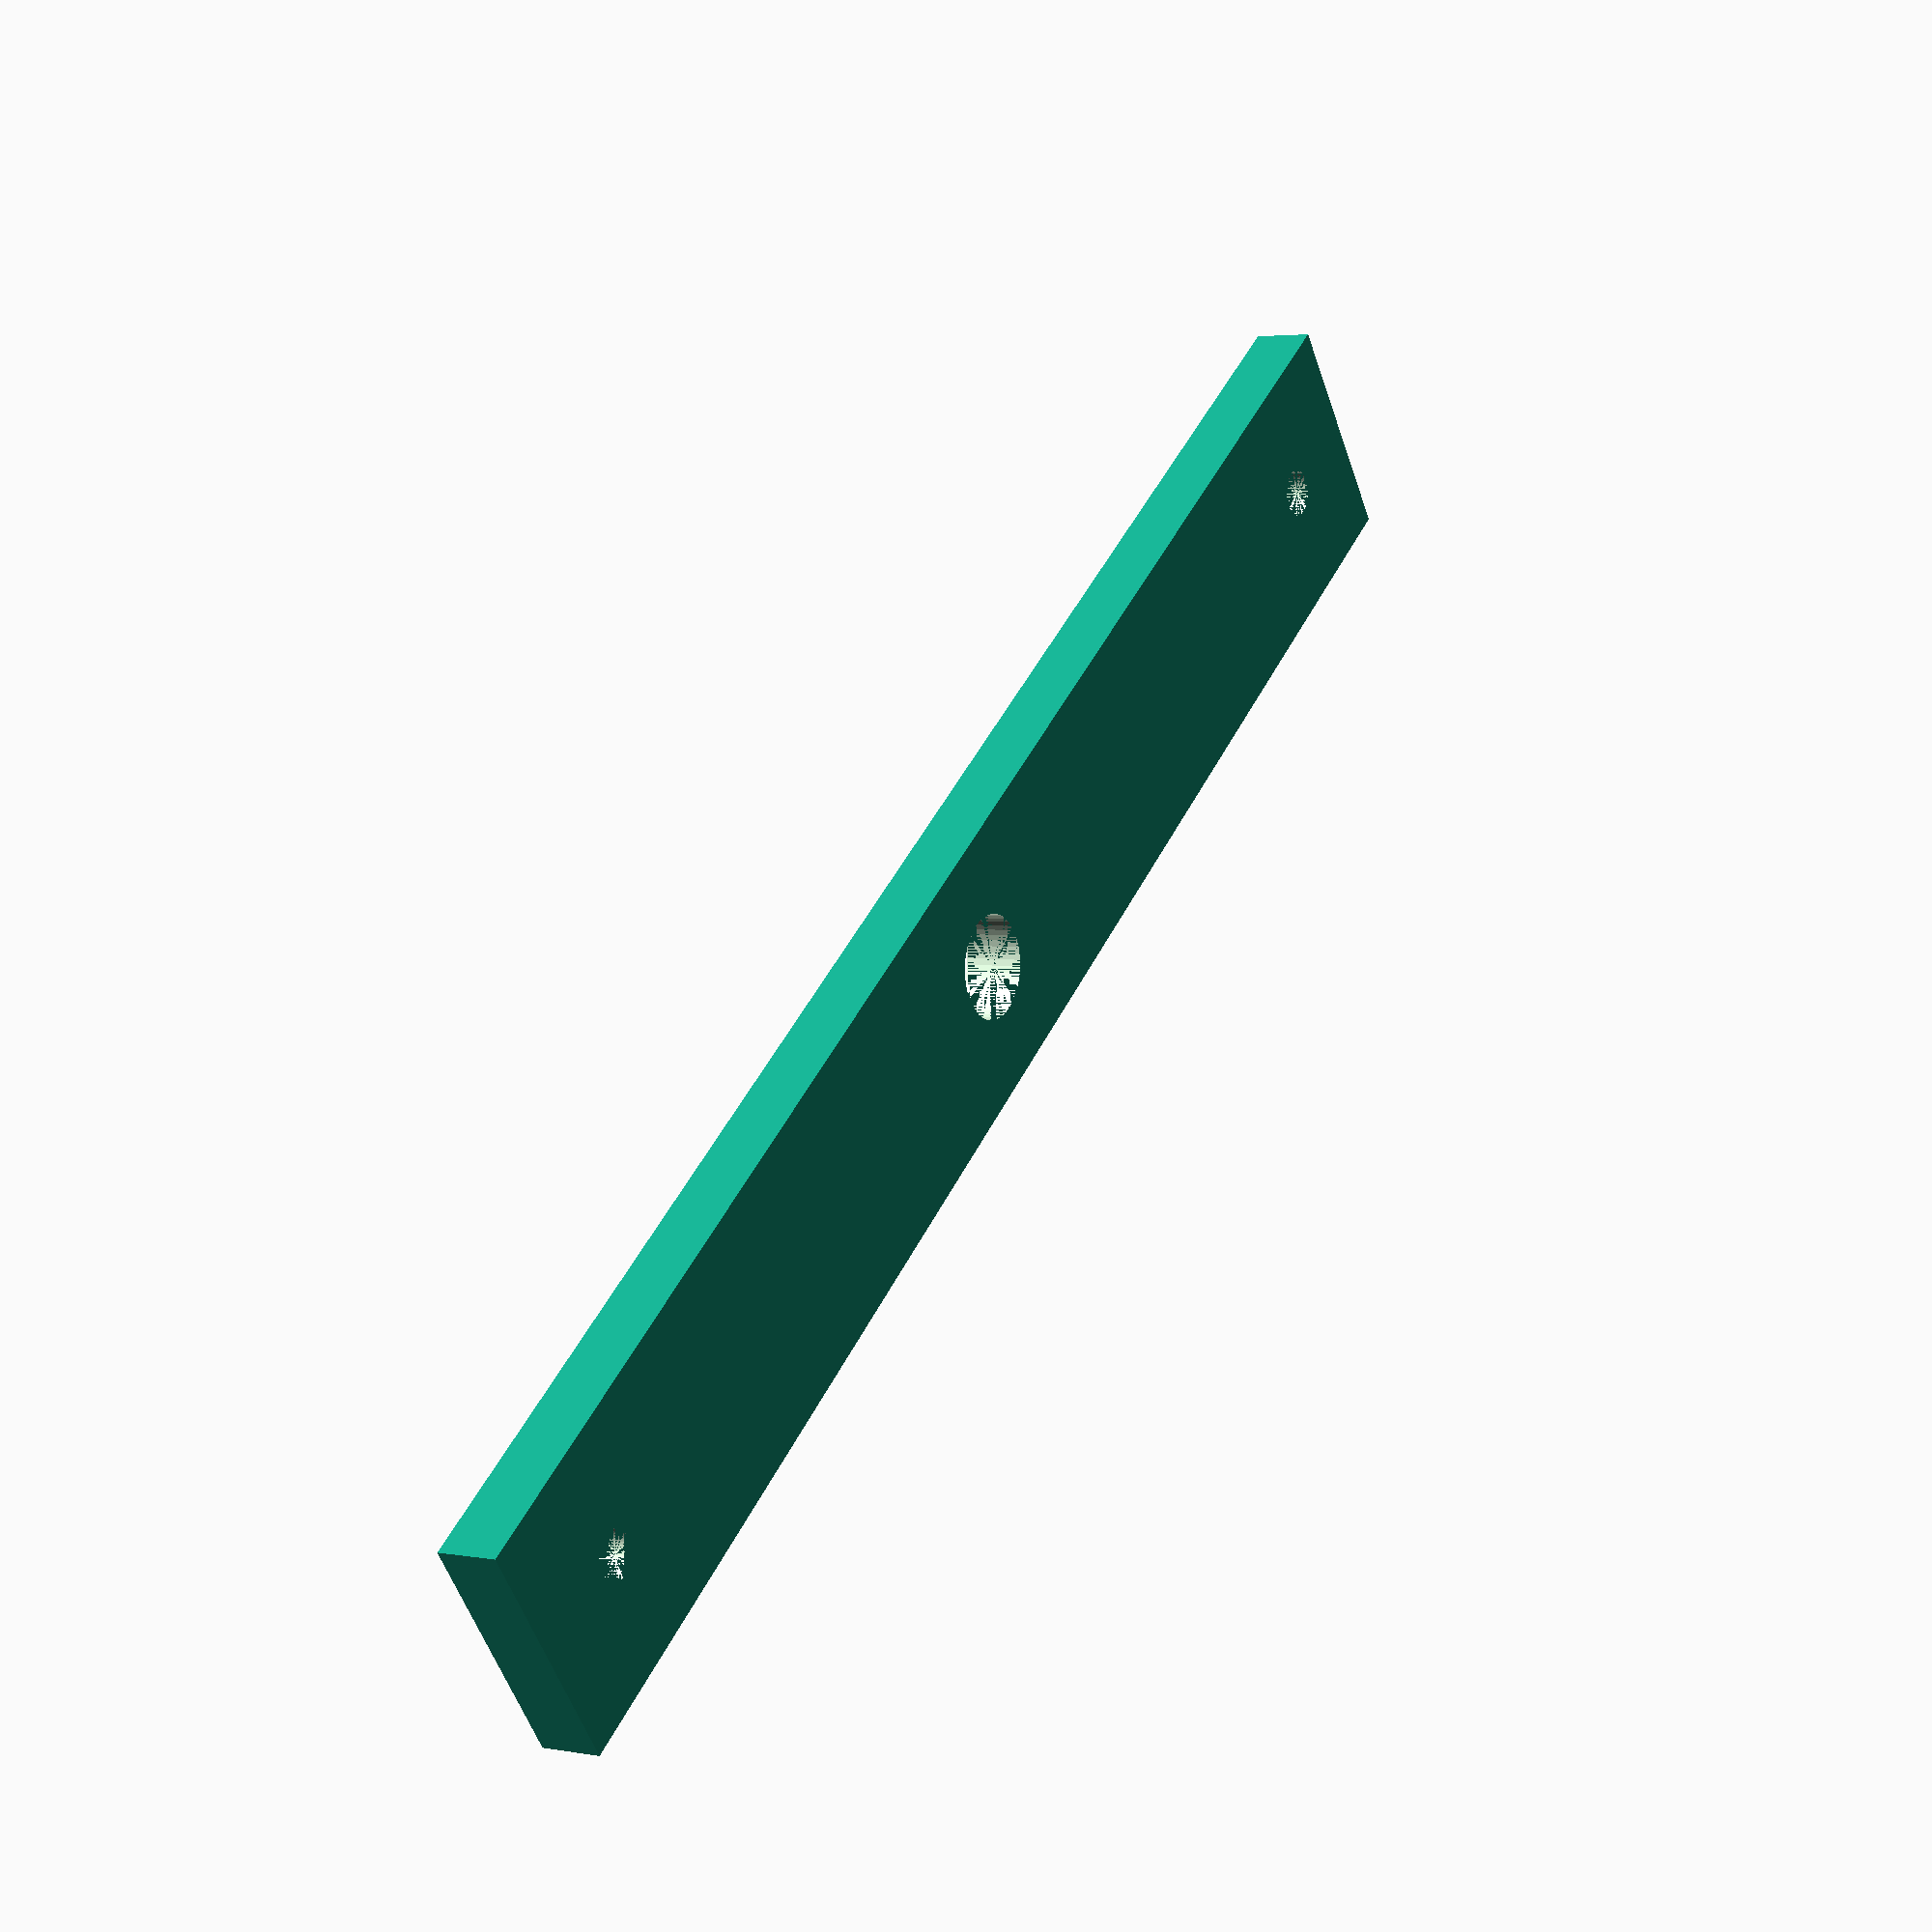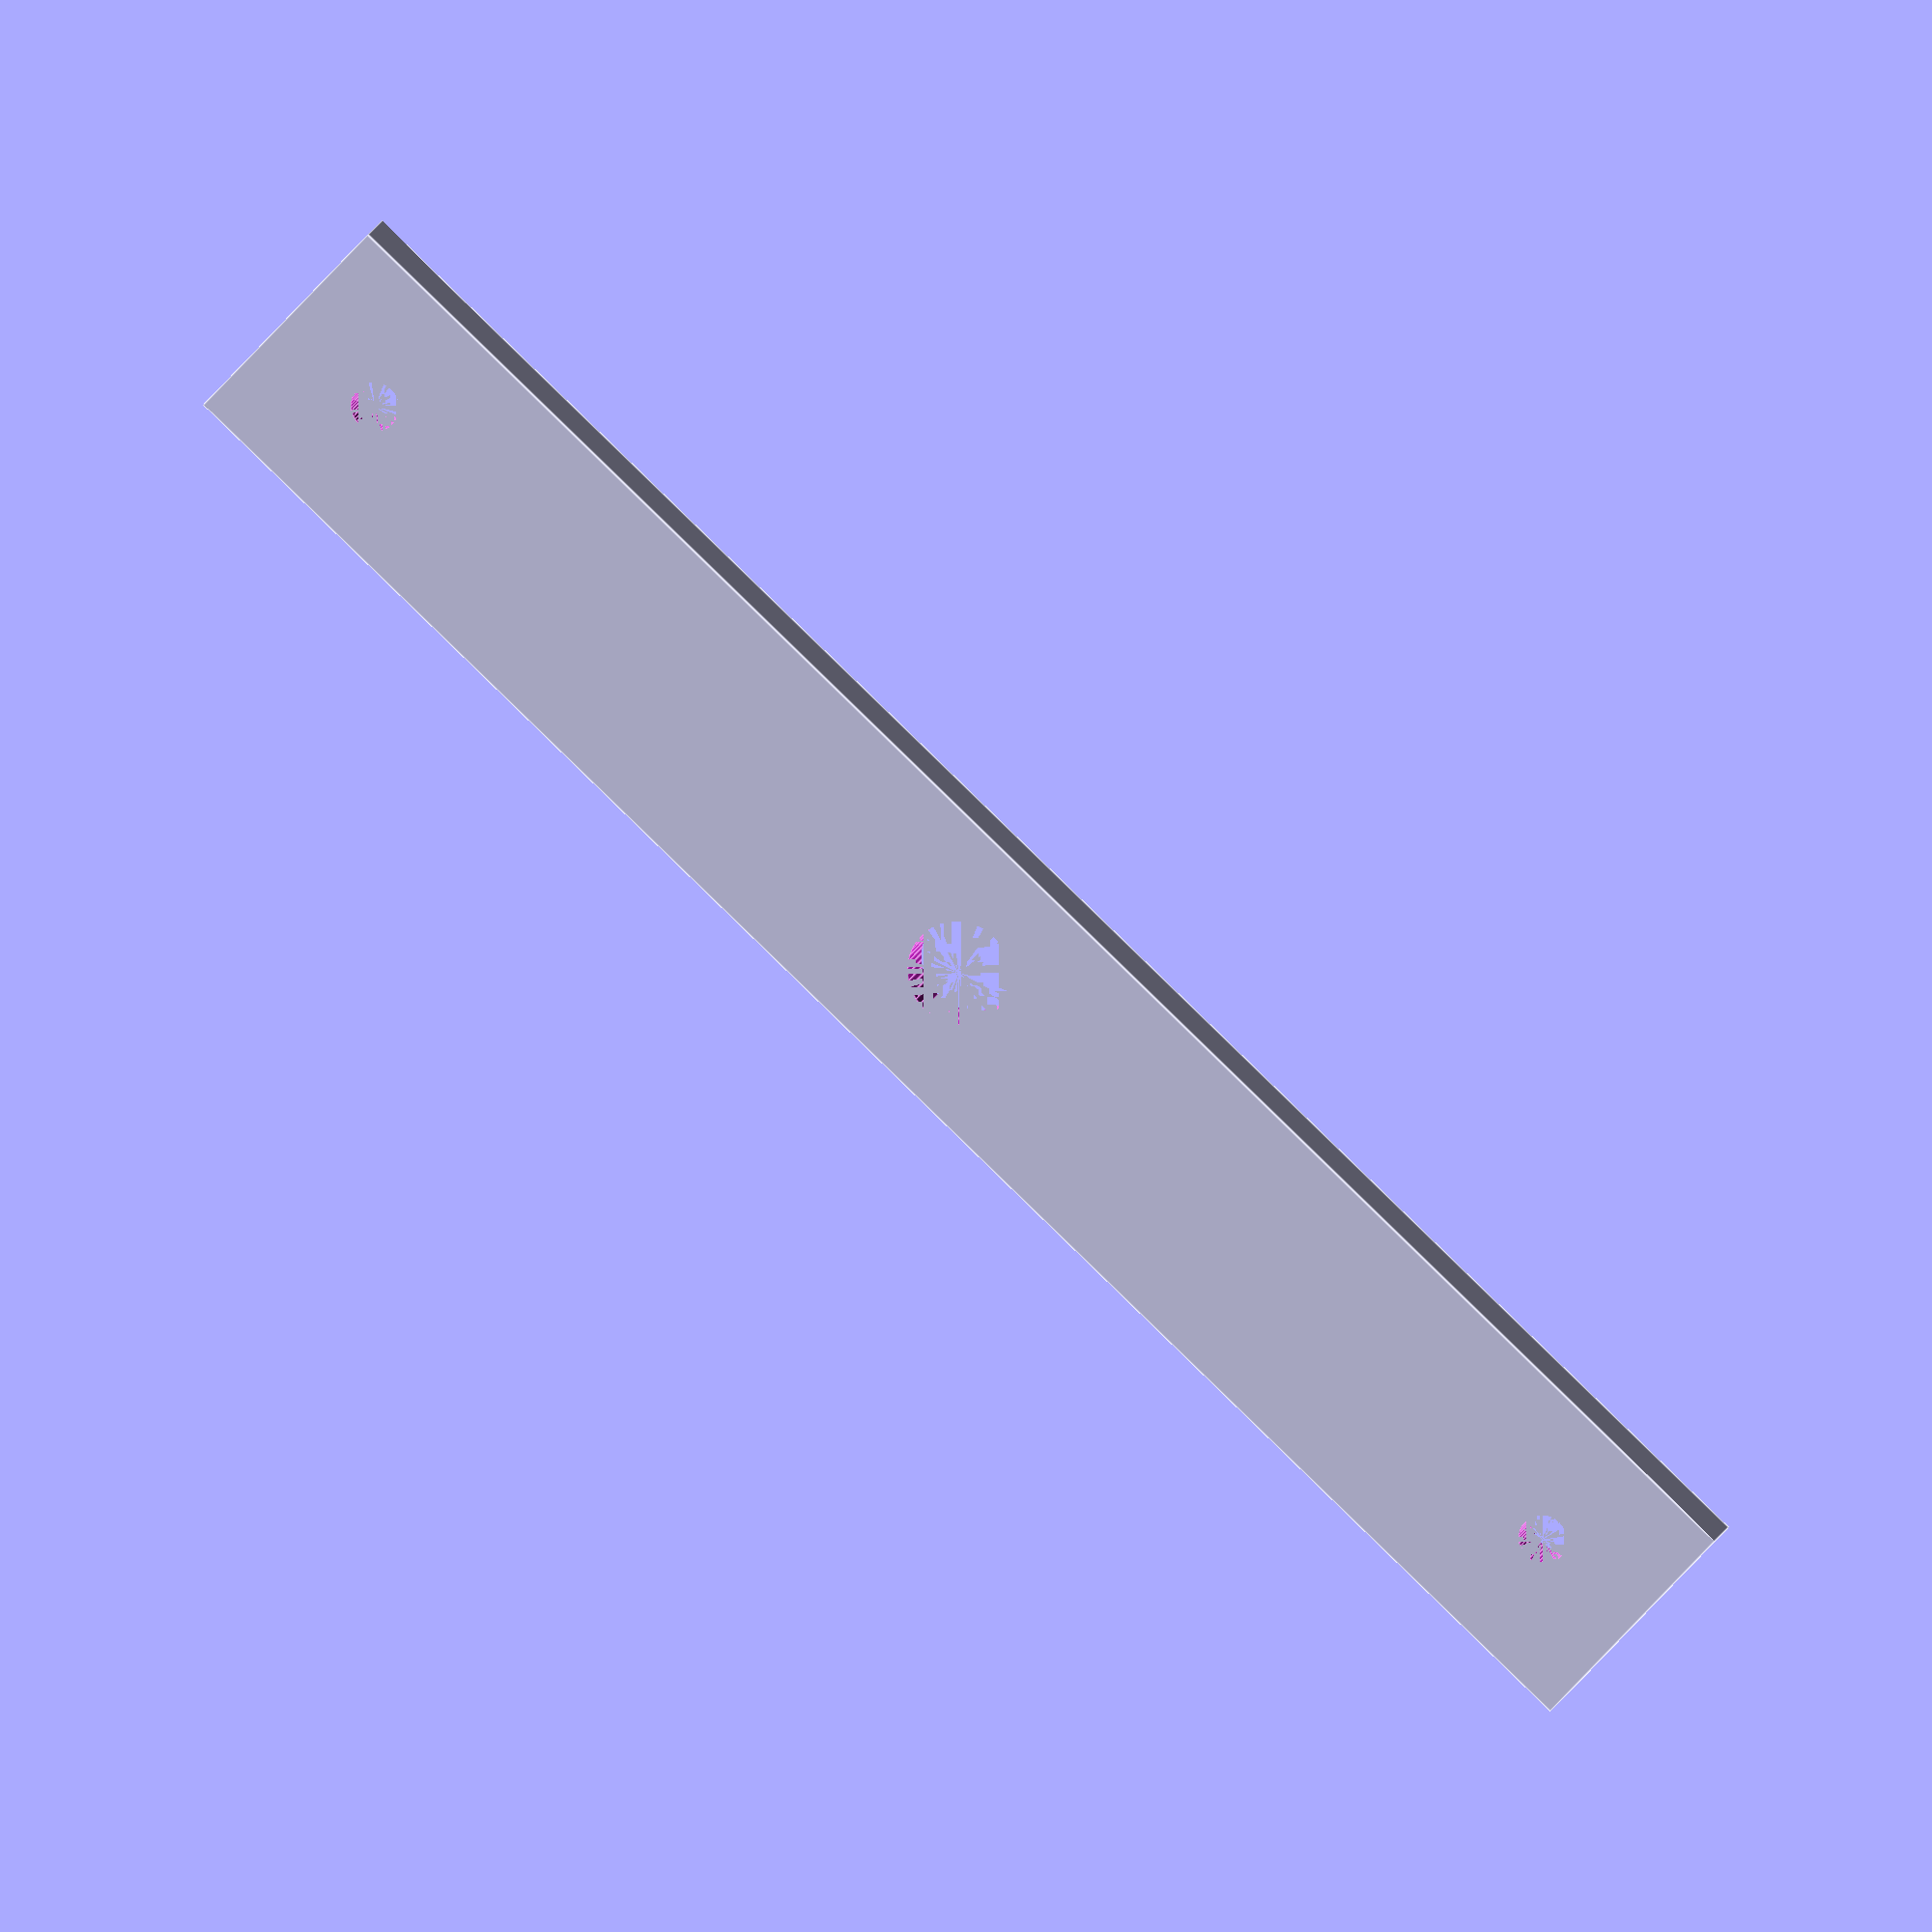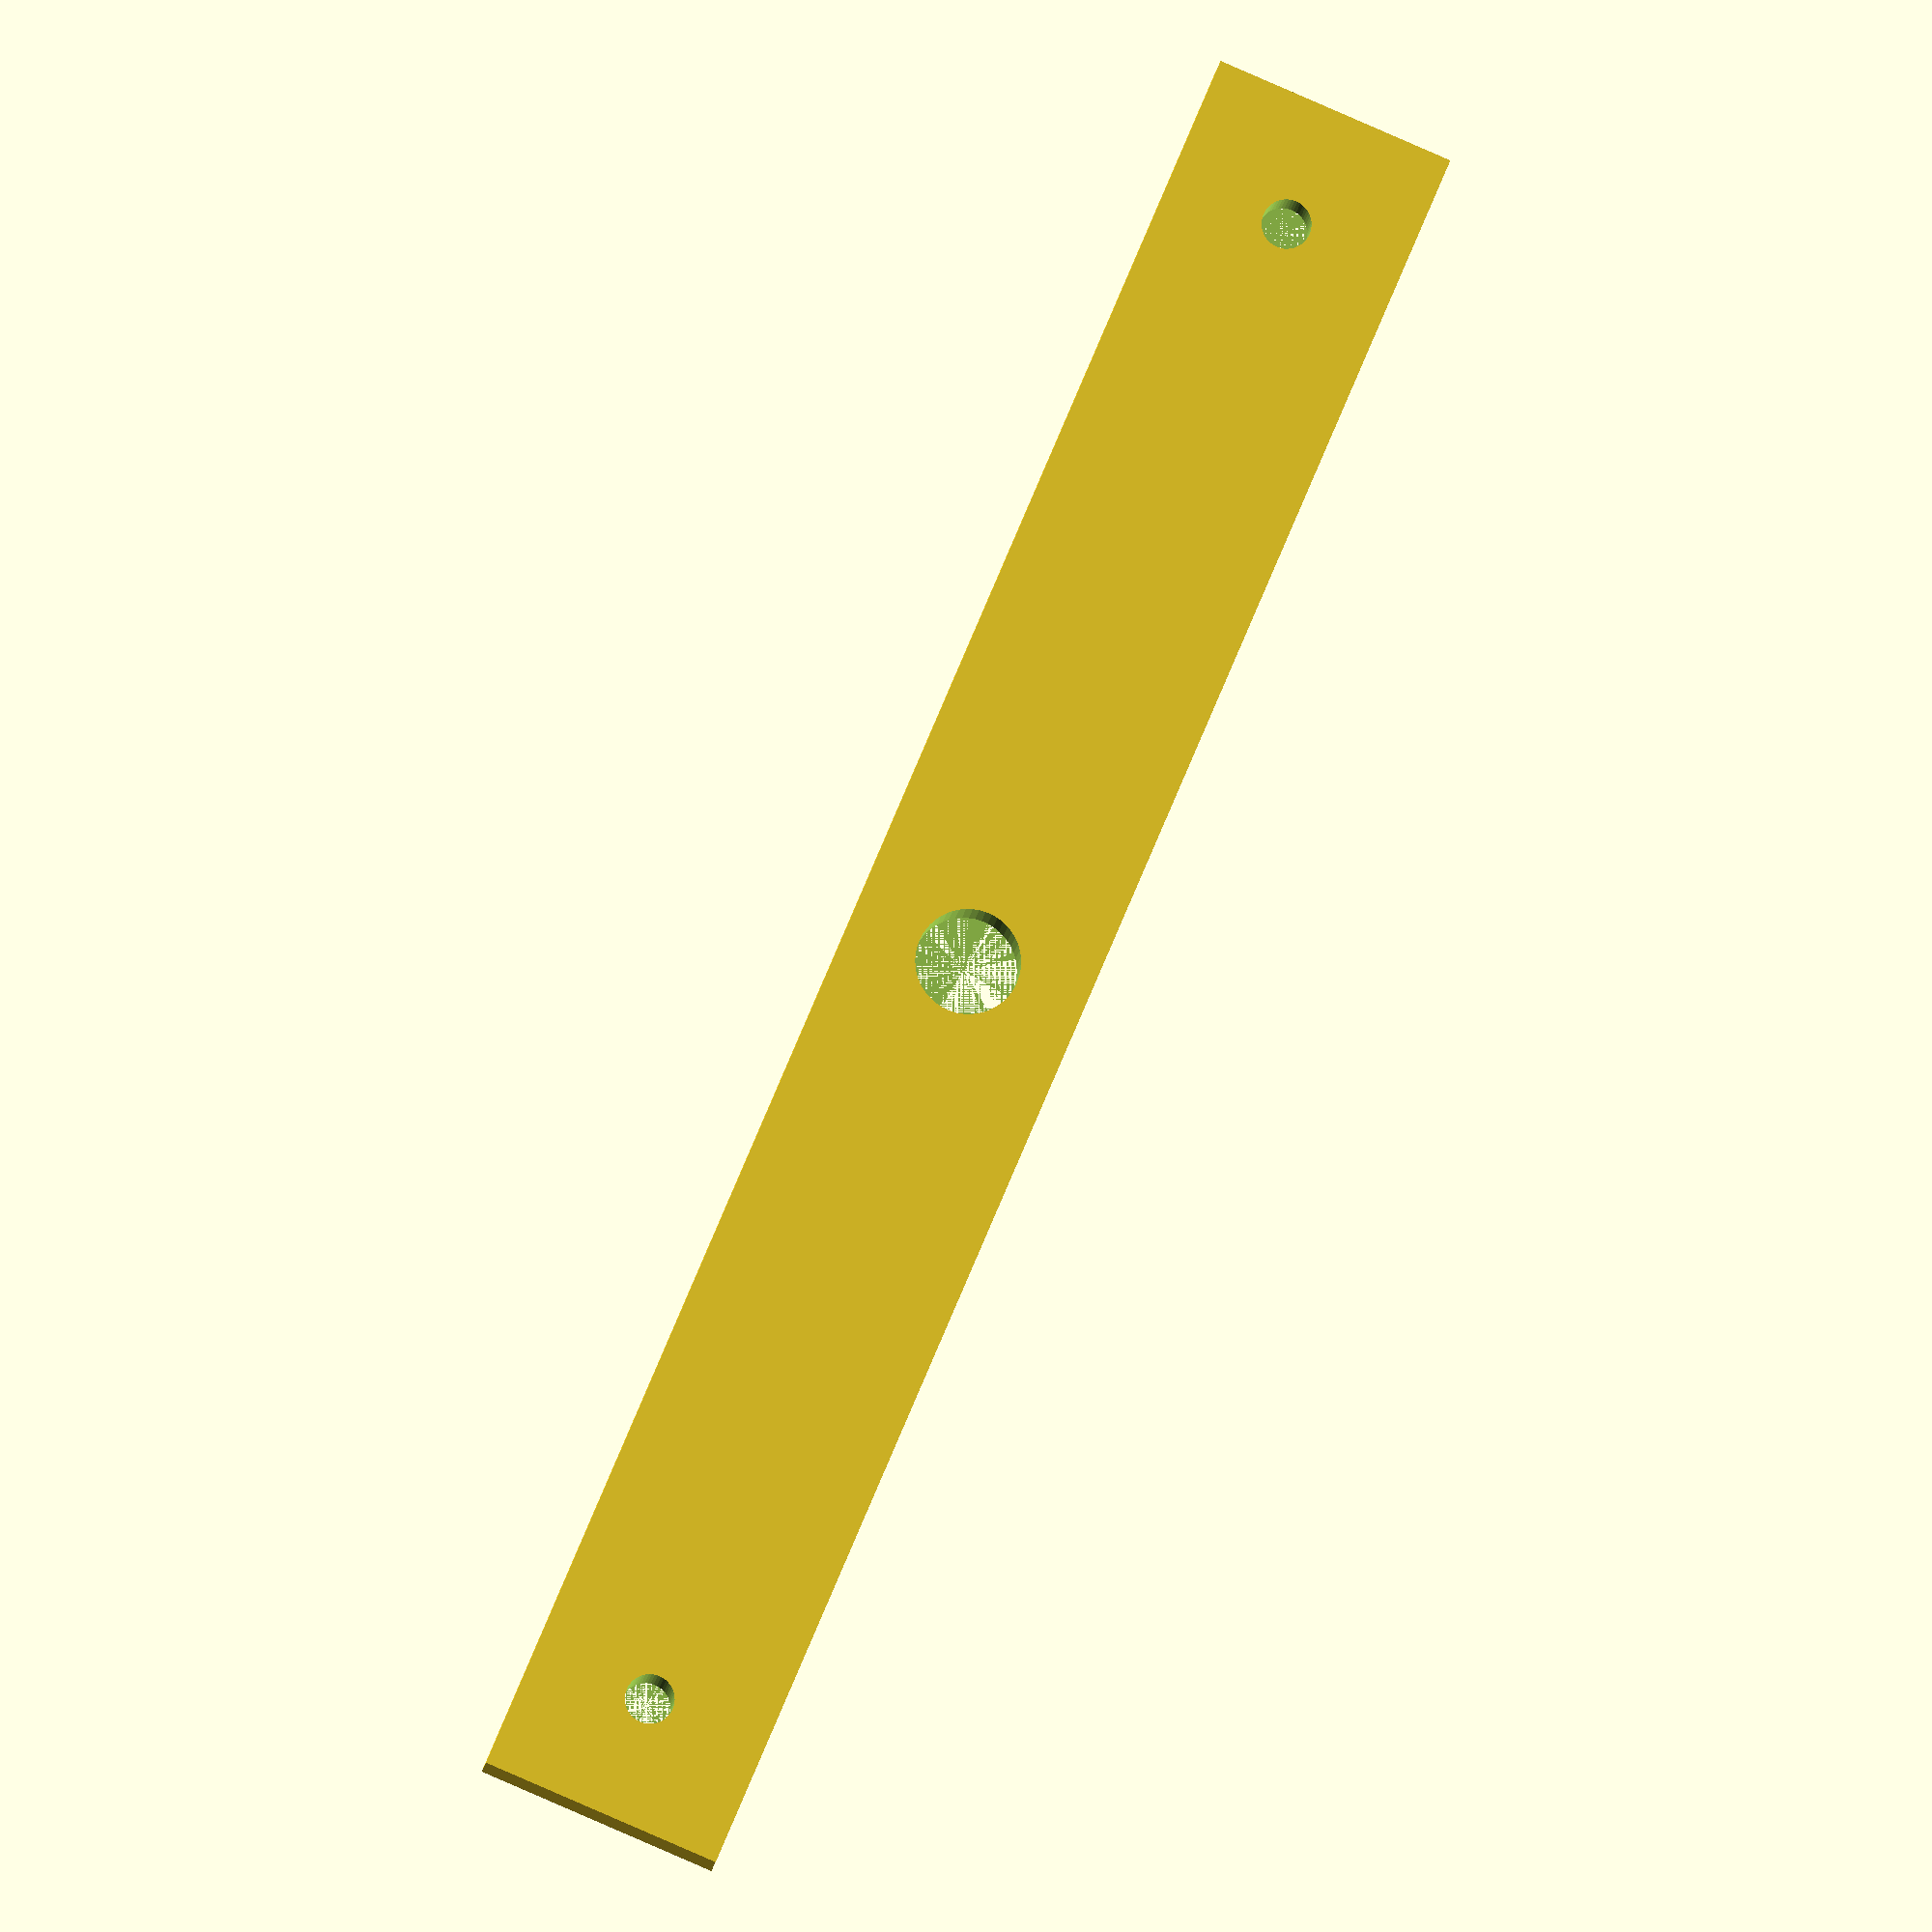
<openscad>
/**

Brackets for mounting Eco Worthy 12v 100Ah LiPo4

Licenced as Creative Commons Attribution Non Commercial 3.0
See https://creativecommons.org/licenses/by-nc/3.0/

Specifically you may not sell the design or products using the design.
You're welcome to use the design to build things for your own use :)

**/

x = 20;
y = 150;
z = 5;

hole_bolt = 8.5;
hole_screw = 4;

difference() {
    // Main body
    cube([x, y, z]);
    
    // Bolt hole
    translate([x/2, y/2, 0]) {
        cylinder(h = z*2, d = hole_bolt, center = true, $fn = 50);
    }
    
    // Screw holes
    translate([x/2, x/2, 0]) {
        cylinder(h = z*2, d = hole_screw, center = true, $fn = 50);
    }
    // Screw holes
    translate([x/2, y - (x/2), 0]) {
        cylinder(h = z*2, d = hole_screw, center = true, $fn = 50);
    }   
}
</openscad>
<views>
elev=176.5 azim=232.9 roll=238.5 proj=p view=wireframe
elev=346.5 azim=312.5 roll=13.2 proj=o view=edges
elev=8.2 azim=336.9 roll=176.0 proj=o view=solid
</views>
